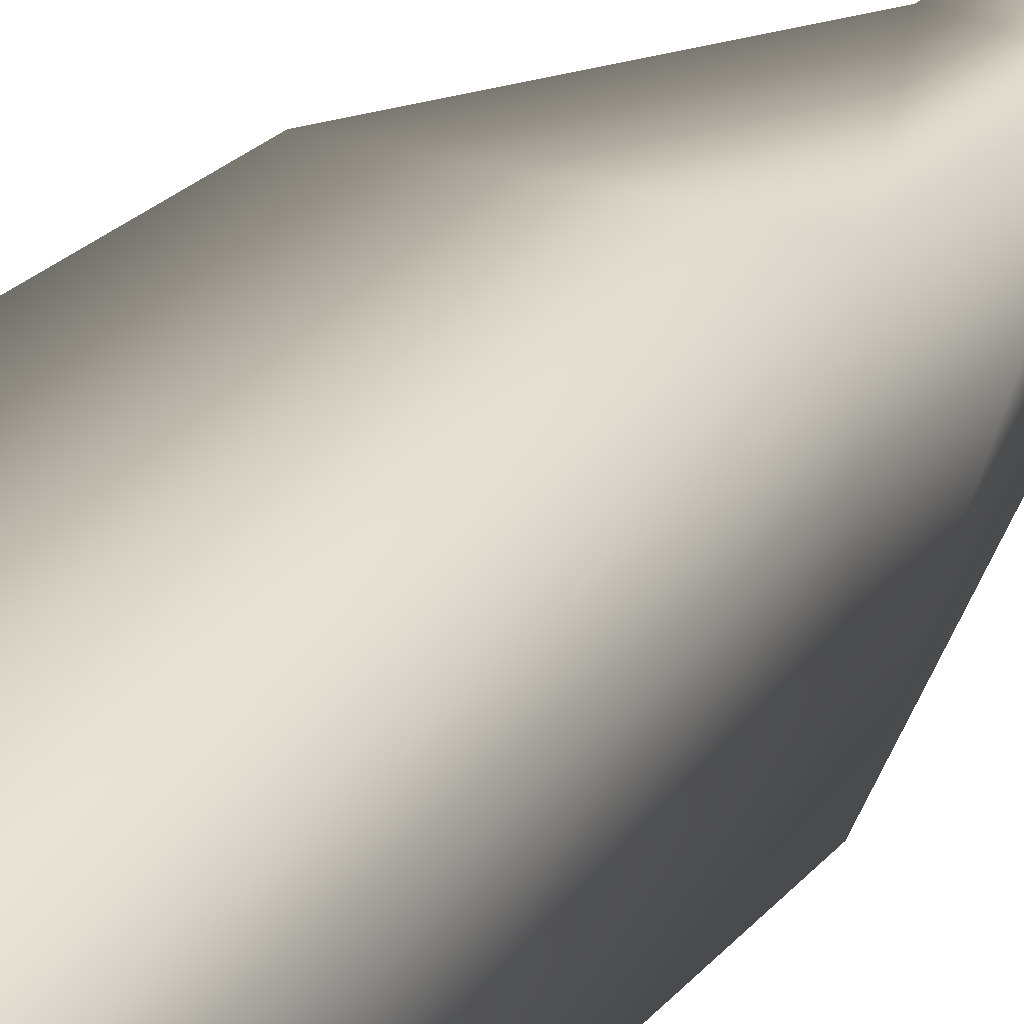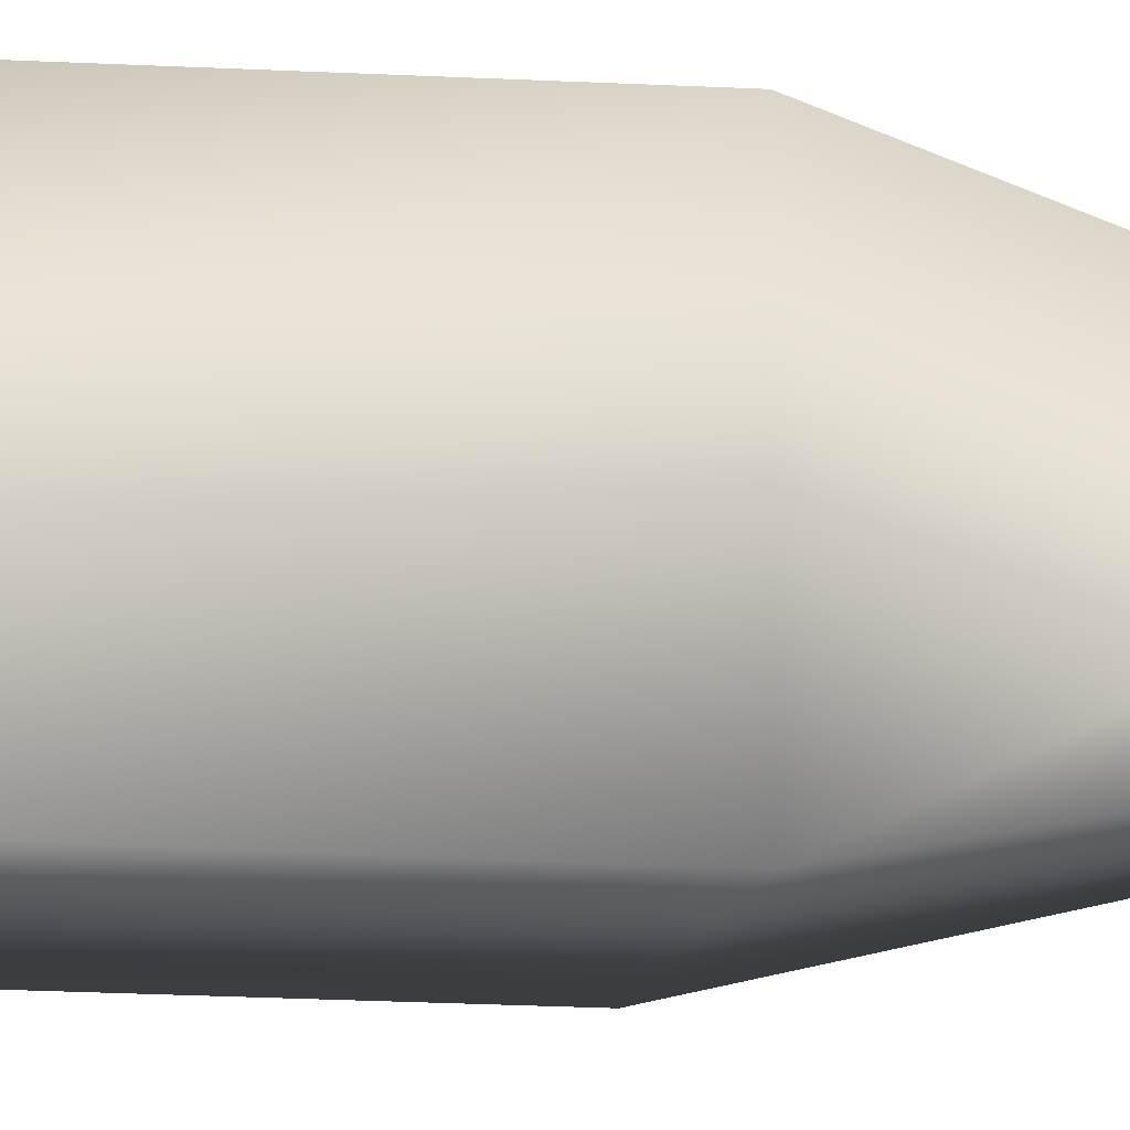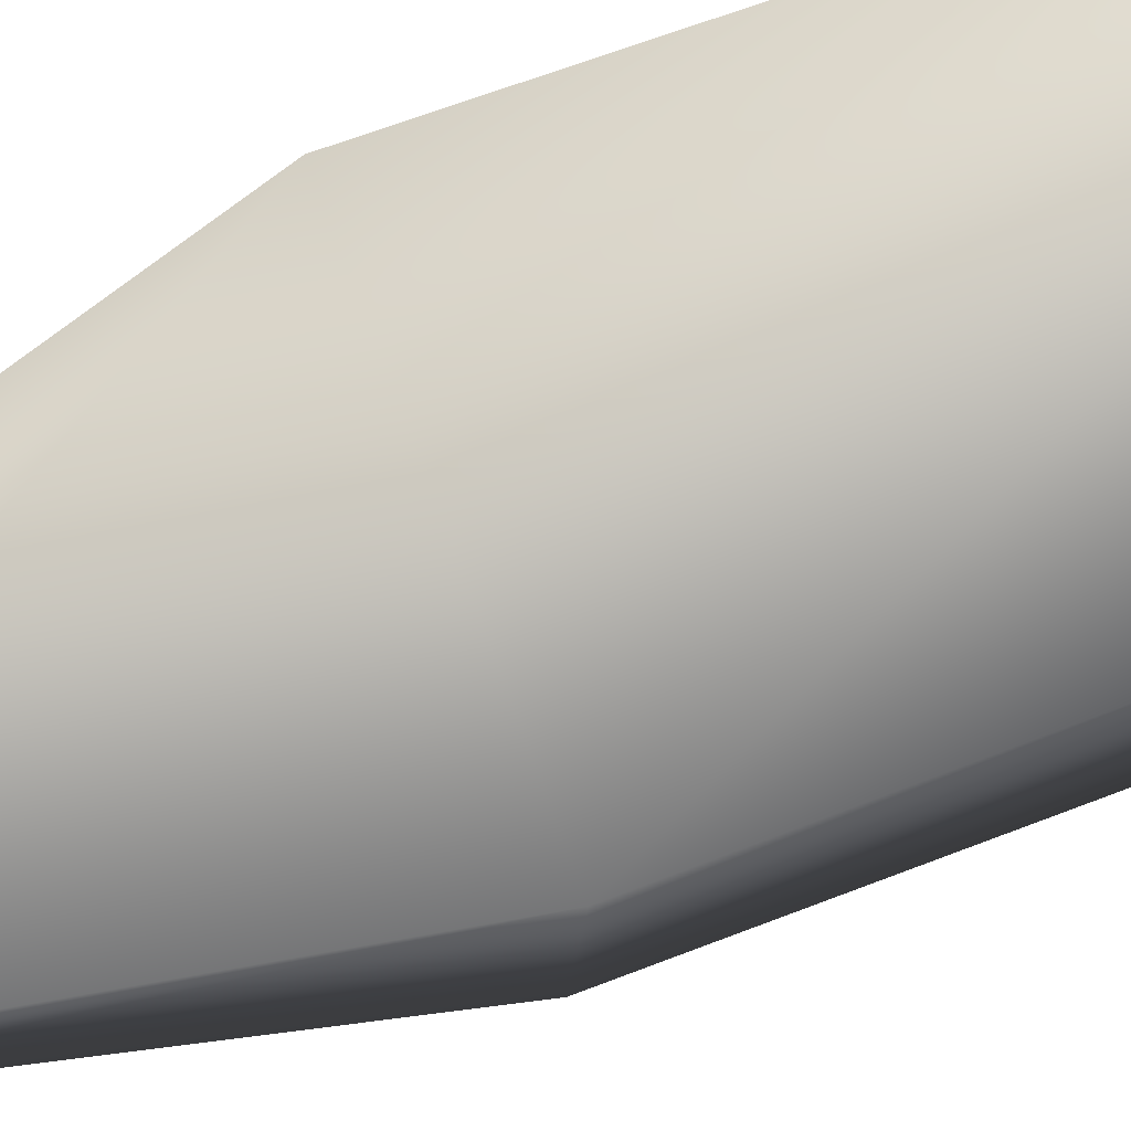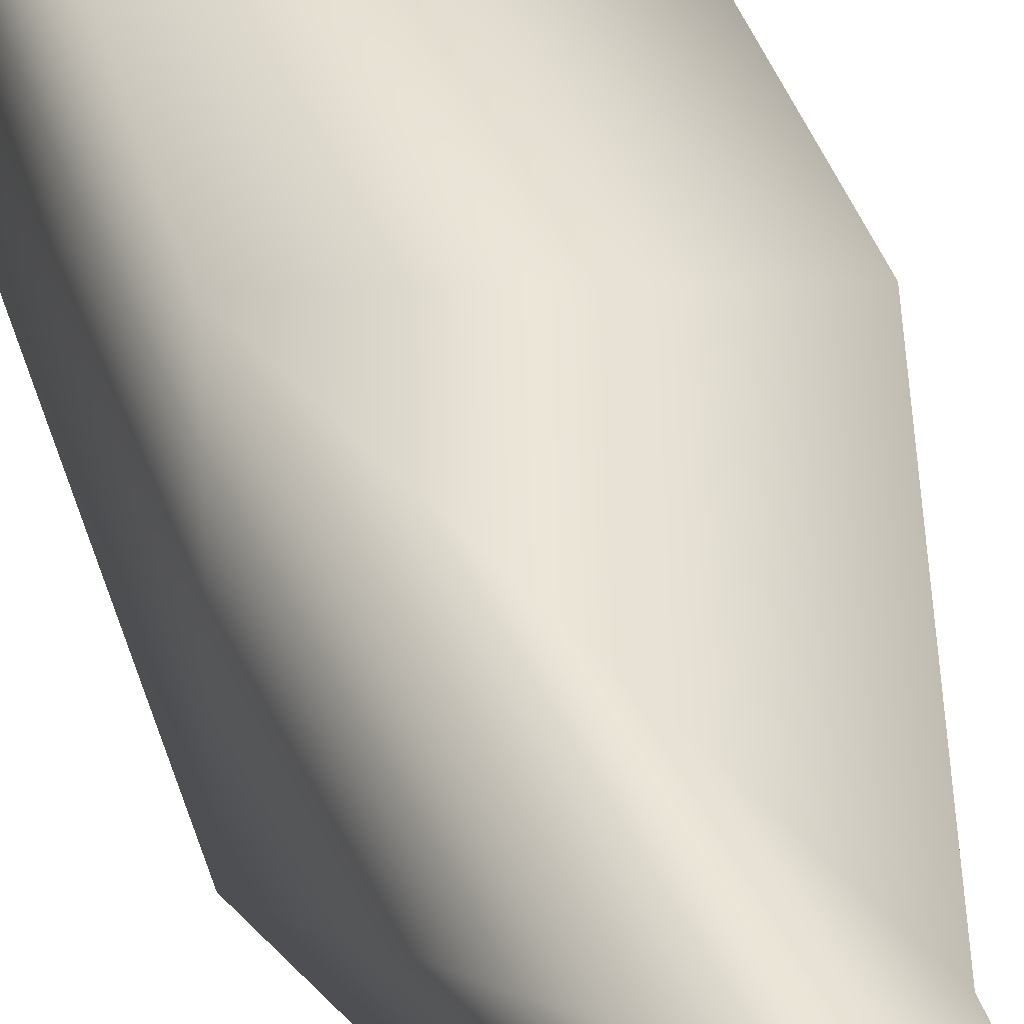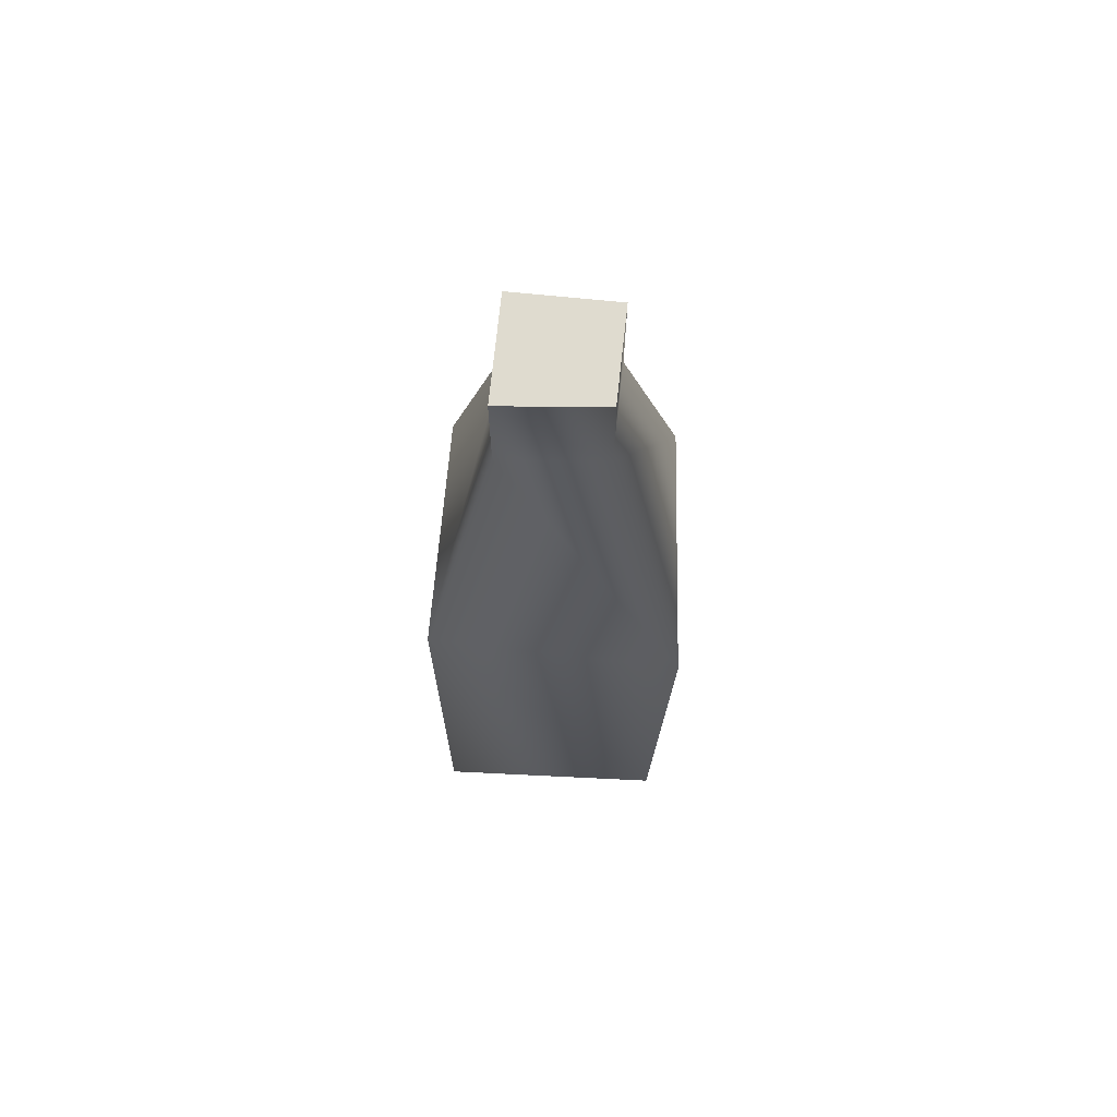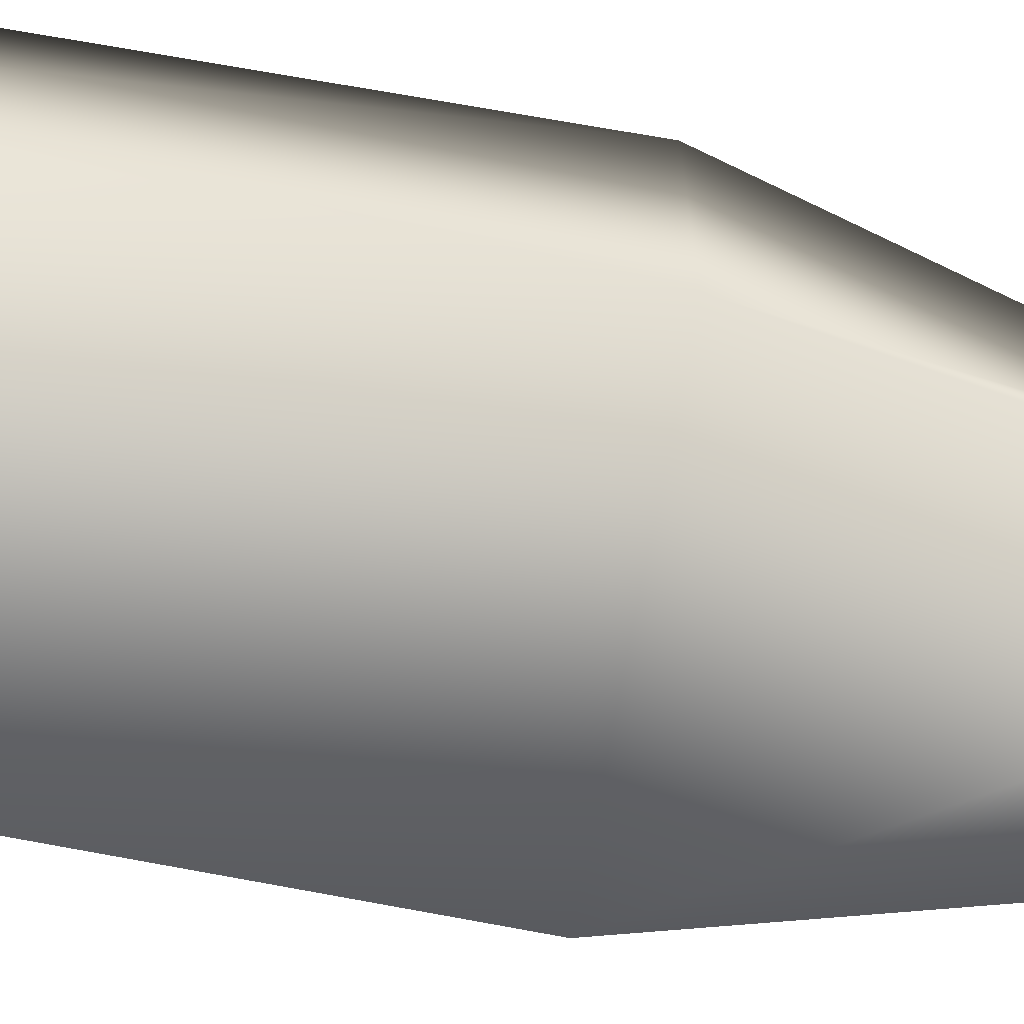
<metadata>
{"format":"obj","ext":"obj","renderer":"f3d","projection":"perspective","resolution":1024,"background":"white","views":[{"elev":29.8,"azim":34.4,"up":"+Z"},{"elev":-12.6,"azim":78.4,"up":"+Z"},{"elev":74.8,"azim":-110.7,"up":"+Z"},{"elev":31.8,"azim":166.6,"up":"+Z"},{"elev":70.3,"azim":0.6,"up":"+Y"},{"elev":-74.4,"azim":79.2,"up":"+Z"}]}
</metadata>
<code>
v 6 107 -4
v -5 107 -5
v -6 107 6
v -6 107 6
v 5 107 6
v 6 107 -4
v -12 59 -13
v -12 2 -13
v -14 2 13
v -14 2 13
v -14 59 12
v -12 59 -13
v -5 95 -5
v -12 59 -13
v -14 59 12
v -14 59 12
v -6 95 6
v -5 95 -5
v -5 107 -5
v -5 95 -5
v -6 95 6
v -6 95 6
v -6 107 6
v -5 107 -5
v 13 59 -12
v 14 2 -12
v -12 2 -13
v -12 2 -13
v -12 59 -13
v 13 59 -12
v 6 95 -4
v 13 59 -12
v -12 59 -13
v -12 59 -13
v -5 95 -5
v 6 95 -4
v 6 107 -4
v 6 95 -4
v -5 95 -5
v -5 95 -5
v -5 107 -5
v 6 107 -4
v 13 59 15
v 12 2 14
v 14 2 -12
v 14 2 -12
v 13 59 -12
v 13 59 15
v 5 95 6
v 13 59 15
v 13 59 -12
v 13 59 -12
v 6 95 -4
v 5 95 6
v 5 107 6
v 5 95 6
v 6 95 -4
v 6 95 -4
v 6 107 -4
v 5 107 6
v -14 59 12
v -14 2 13
v 12 2 14
v 12 2 14
v 13 59 15
v -14 59 12
v -6 95 6
v -14 59 12
v 13 59 15
v 13 59 15
v 5 95 6
v -6 95 6
v -6 107 6
v -6 95 6
v 5 95 6
v 5 95 6
v 5 107 6
v -6 107 6
f 1 2 3
f 4 5 6
f 7 8 9
f 10 11 12
f 13 14 15
f 16 17 18
f 19 20 21
f 22 23 24
f 25 26 27
f 28 29 30
f 31 32 33
f 34 35 36
f 37 38 39
f 40 41 42
f 43 44 45
f 46 47 48
f 49 50 51
f 52 53 54
f 55 56 57
f 58 59 60
f 61 62 63
f 64 65 66
f 67 68 69
f 70 71 72
f 73 74 75
f 76 77 78

</code>
